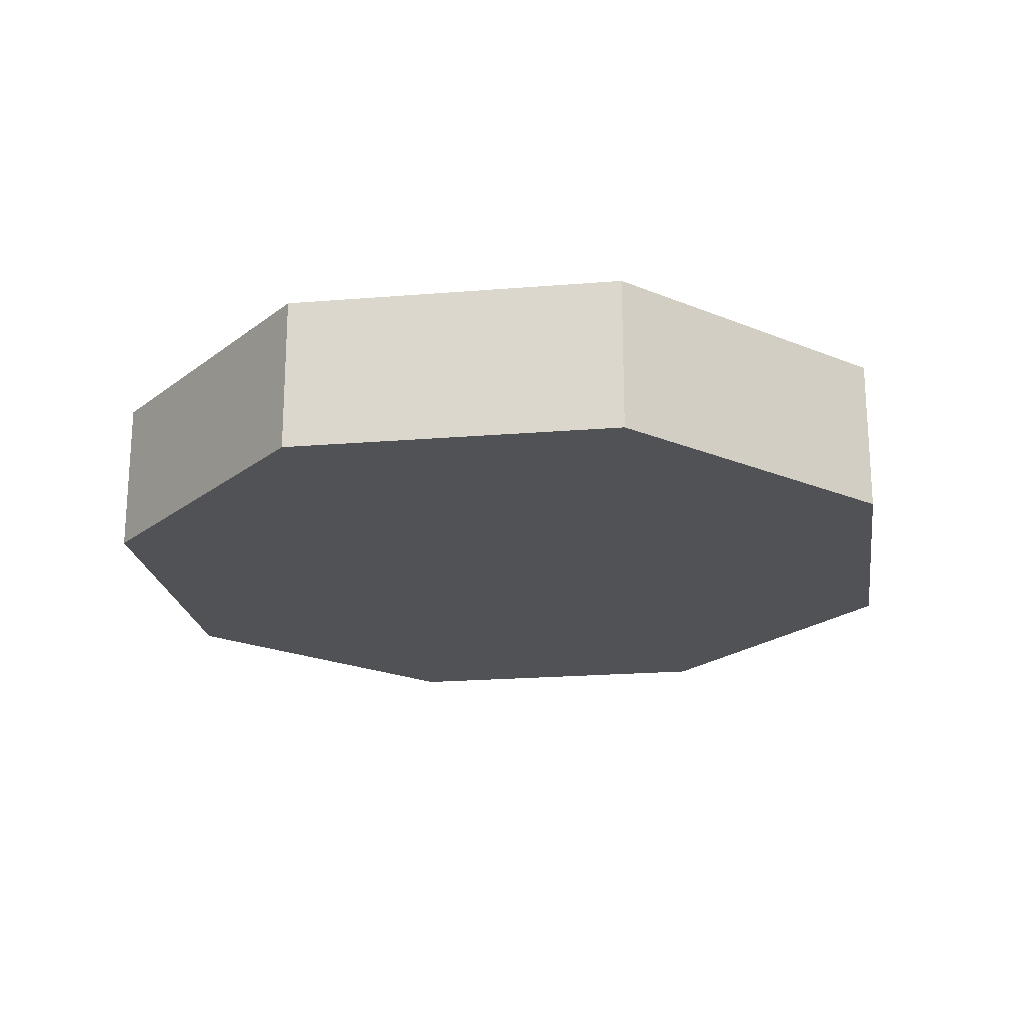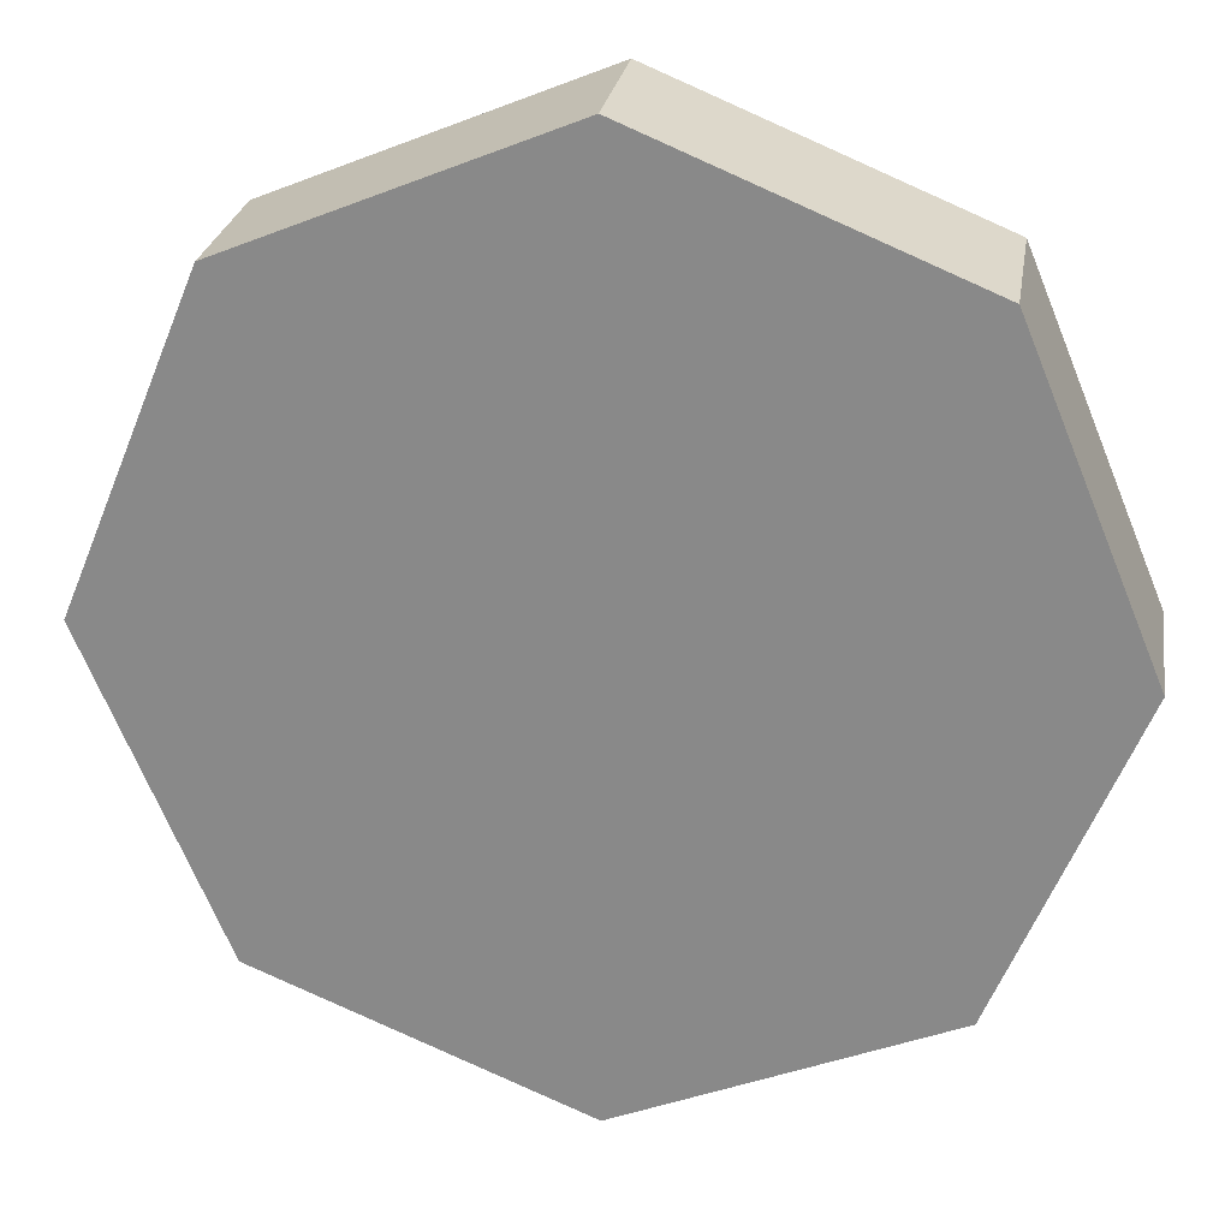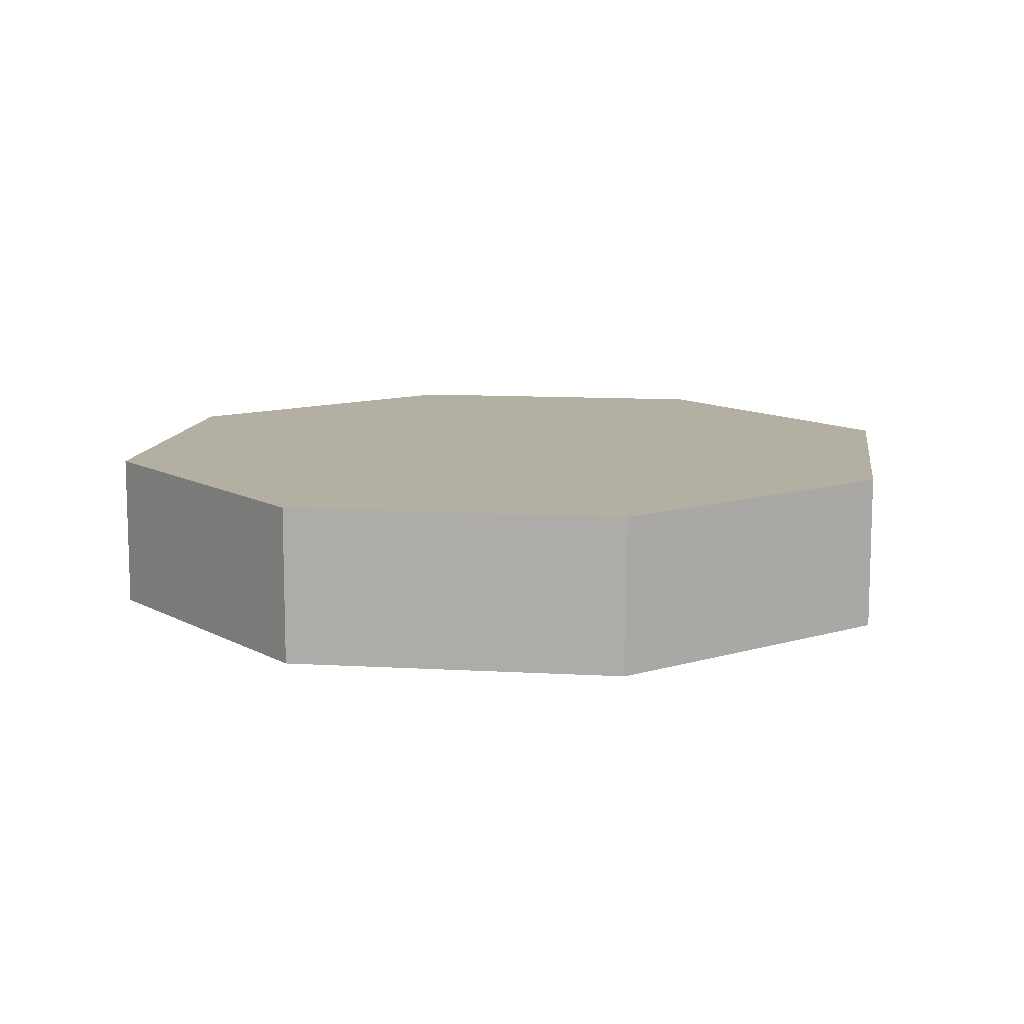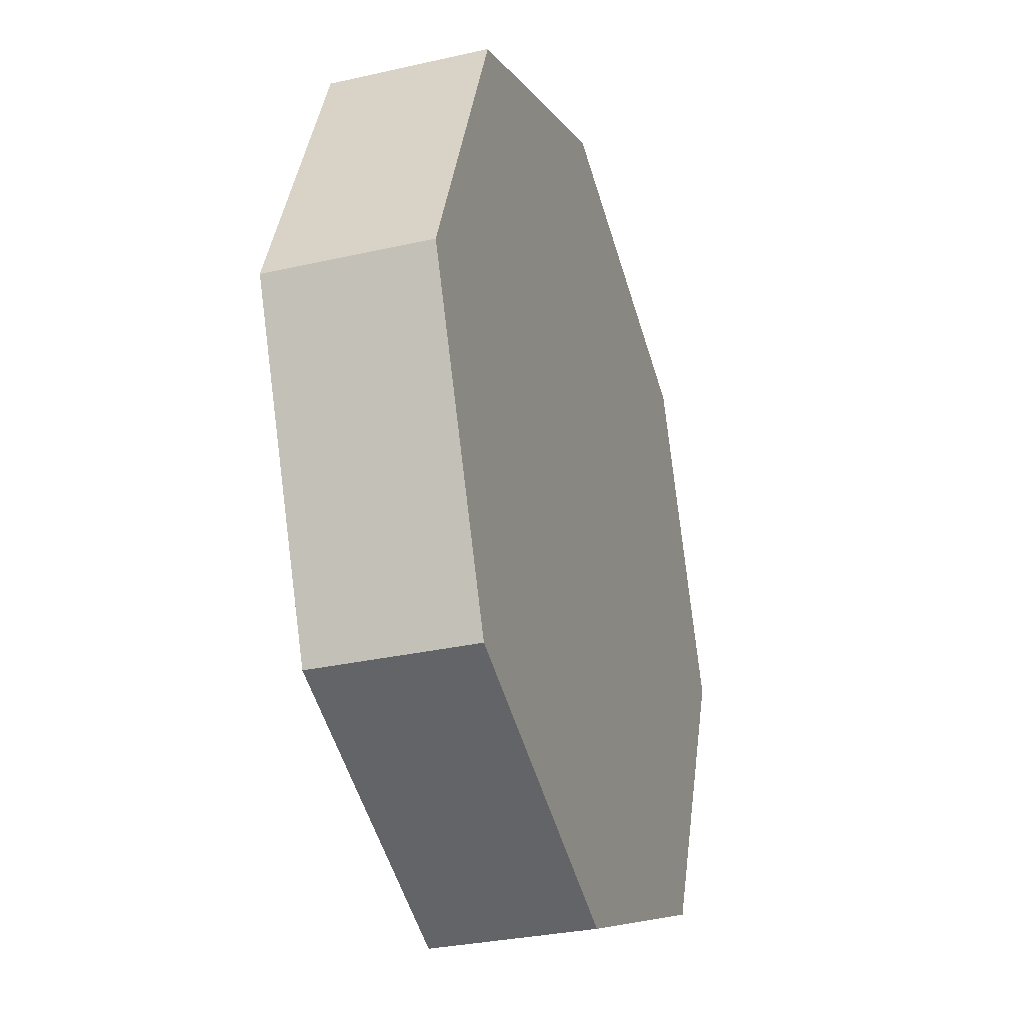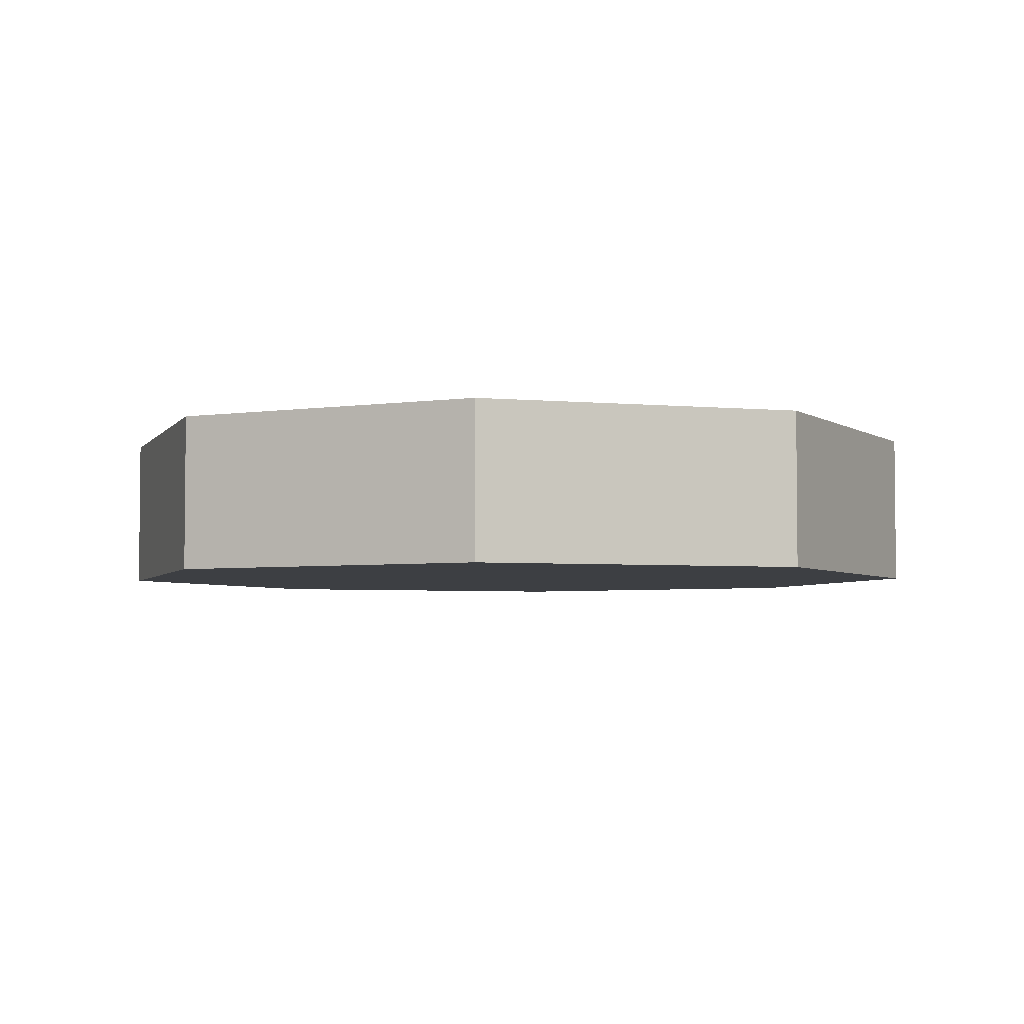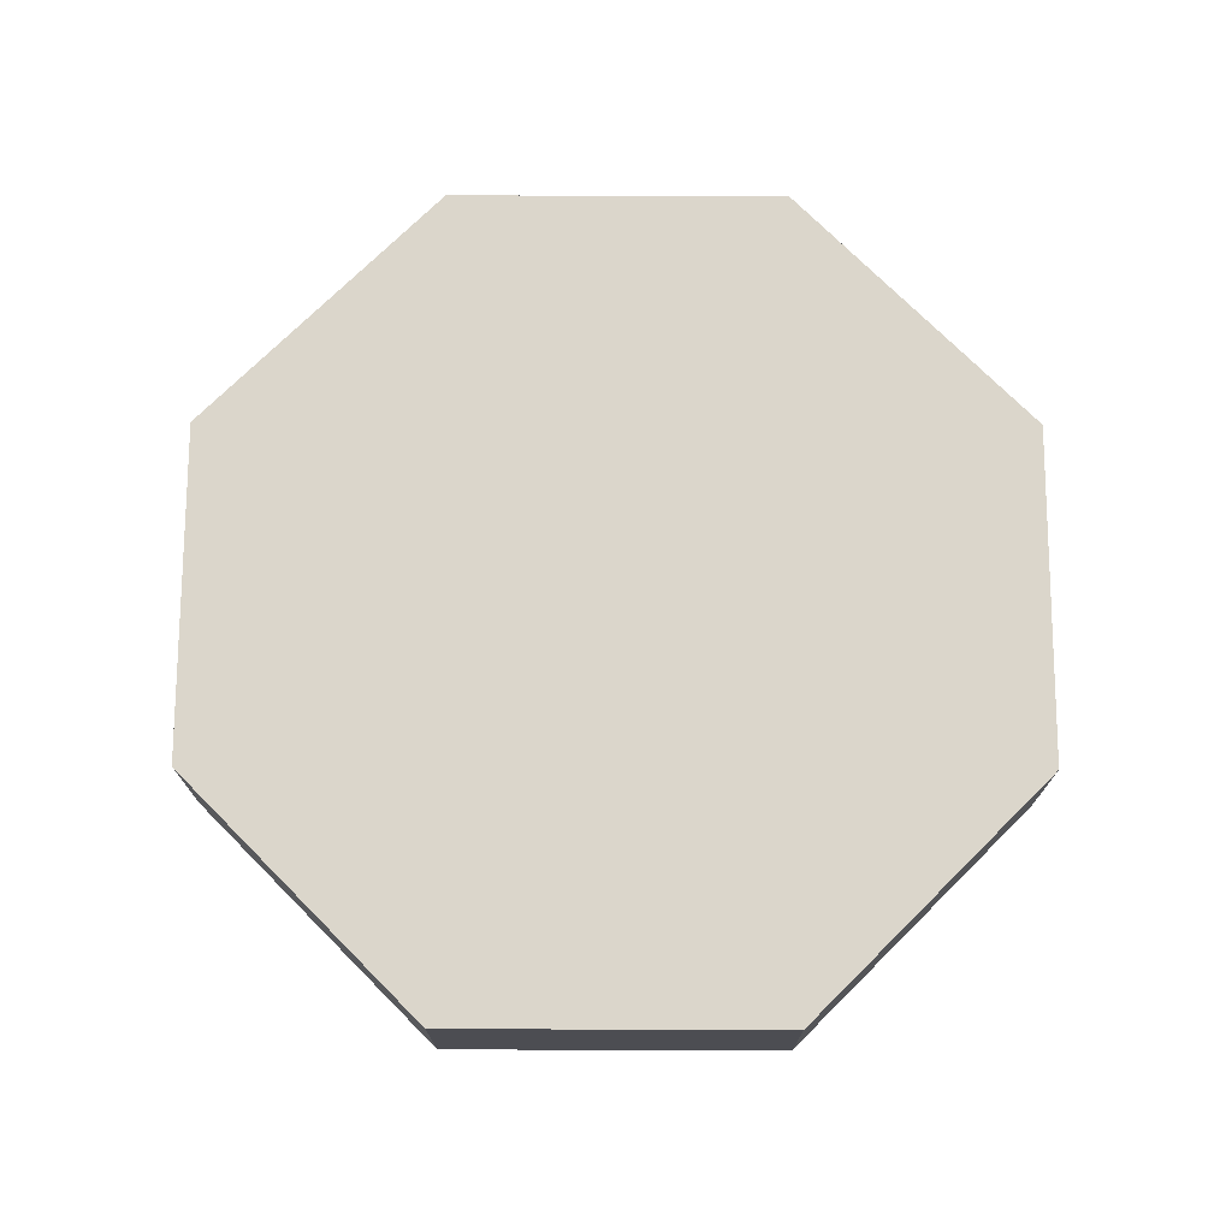
<metadata>
{"format":"obj","ext":"obj","renderer":"f3d","projection":"perspective","resolution":1024,"background":"white","views":[{"elev":-21.2,"azim":75.8,"up":"+Y"},{"elev":25.3,"azim":9.0,"up":"+Z"},{"elev":11.1,"azim":-149.4,"up":"+Y"},{"elev":-30.6,"azim":-71.8,"up":"+Z"},{"elev":-4.0,"azim":-130.4,"up":"+Y"},{"elev":73.6,"azim":22.7,"up":"+Y"}]}
</metadata>
<code>
g nut
v -0.0512 -0.009142 5.12e-06
v -0.0362 0.009142 0.0362
v -0.0362 -0.009142 0.0362
v -0.0512 0.009142 5.12e-06
v -0.0512 0.009142 -5.12e-06
v -0.0512 -0.009142 -5.12e-06
v -0.0362 -0.009142 -0.0362
v -0.0362 0.009142 -0.0362
v -0.0362 -0.009142 0.0362
v -0.0362 0.009142 0.0362
v -5.12e-06 0.009142 0.0512
v -5.12e-06 -0.009142 0.0512
v 5.12e-06 -0.009142 0.0512
v 5.12e-06 0.009142 0.0512
v 0.0362 0.009142 0.0362
v 0.0362 -0.009142 0.0362
v 0.0362 -0.009142 0.0362
v 0.0362 0.009142 0.0362
v 0.0512 0.009142 5.12e-06
v 0.0512 -0.009142 5.12e-06
v 0.0512 -0.009142 -5.12e-06
v 0.0512 0.009142 -5.12e-06
v 0.0362 0.009142 -0.0362
v 0.0362 -0.009142 -0.0362
v -0.0362 0.009142 -0.0362
v -0.0362 -0.009142 -0.0362
v -5.12e-06 -0.009142 -0.0512
v -5.12e-06 0.009142 -0.0512
v 5.12e-06 0.009142 -0.0512
v 5.12e-06 -0.009142 -0.0512
v 0.0362 -0.009142 -0.0362
v 0.0362 0.009142 -0.0362
v -0.0362 0.009142 -0.0362
v -5.12e-06 0.009142 -0.0512
v 5.12e-06 0.009142 -0.0512
v 0.0362 0.009142 -0.0362
v -0.0512 0.009142 -5.12e-06
v 0.0512 0.009142 -5.12e-06
v -0.0512 0.009142 5.12e-06
v 0.0512 0.009142 5.12e-06
v -0.0362 0.009142 0.0362
v 0.0362 0.009142 0.0362
v -5.12e-06 0.009142 0.0512
v 5.12e-06 0.009142 0.0512
v 0.0362 -0.009142 -0.0362
v 5.12e-06 -0.009142 -0.0512
v -5.12e-06 -0.009142 -0.0512
v -0.0362 -0.009142 -0.0362
v 0.0512 -0.009142 -5.12e-06
v -0.0512 -0.009142 -5.12e-06
v 0.0512 -0.009142 5.12e-06
v -0.0512 -0.009142 5.12e-06
v 0.0362 -0.009142 0.0362
v -0.0362 -0.009142 0.0362
v 5.12e-06 -0.009142 0.0512
v -5.12e-06 -0.009142 0.0512
g nut_0
f 3 2 1
f 2 4 1
f 1 4 5
f 6 1 5
f 7 6 5
f 8 7 5
f 11 10 9
f 12 11 9
f 12 13 11
f 13 14 11
f 15 14 13
f 16 15 13
f 19 18 17
f 20 19 17
f 20 21 19
f 21 22 19
f 22 21 23
f 21 24 23
f 27 26 25
f 28 27 25
f 28 29 27
f 29 30 27
f 31 30 29
f 32 31 29
f 35 34 33
f 33 36 35
f 33 37 36
f 37 38 36
f 37 39 38
f 39 40 38
f 39 41 40
f 41 42 40
f 41 43 42
f 43 44 42
f 47 46 45
f 45 48 47
f 45 49 48
f 49 50 48
f 49 51 50
f 51 52 50
f 51 53 52
f 53 54 52
f 53 55 54
f 55 56 54

</code>
